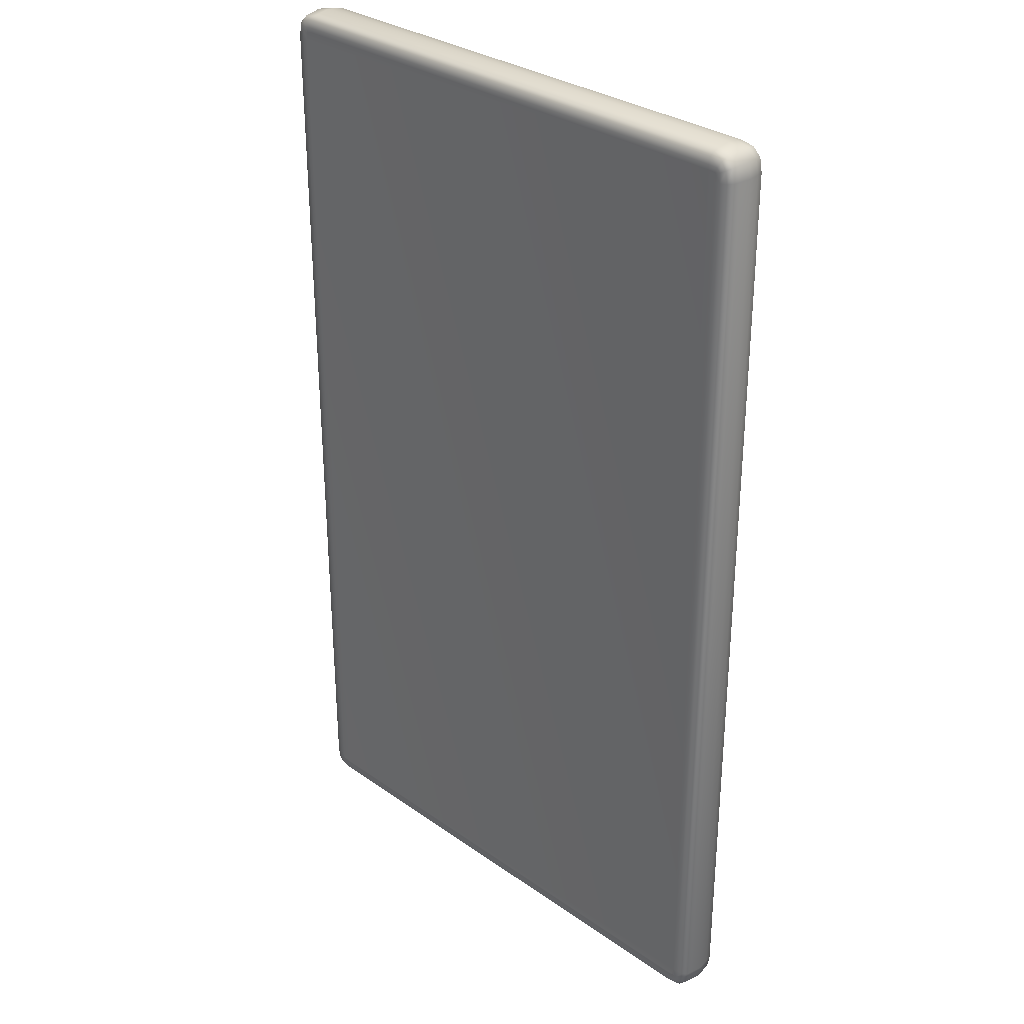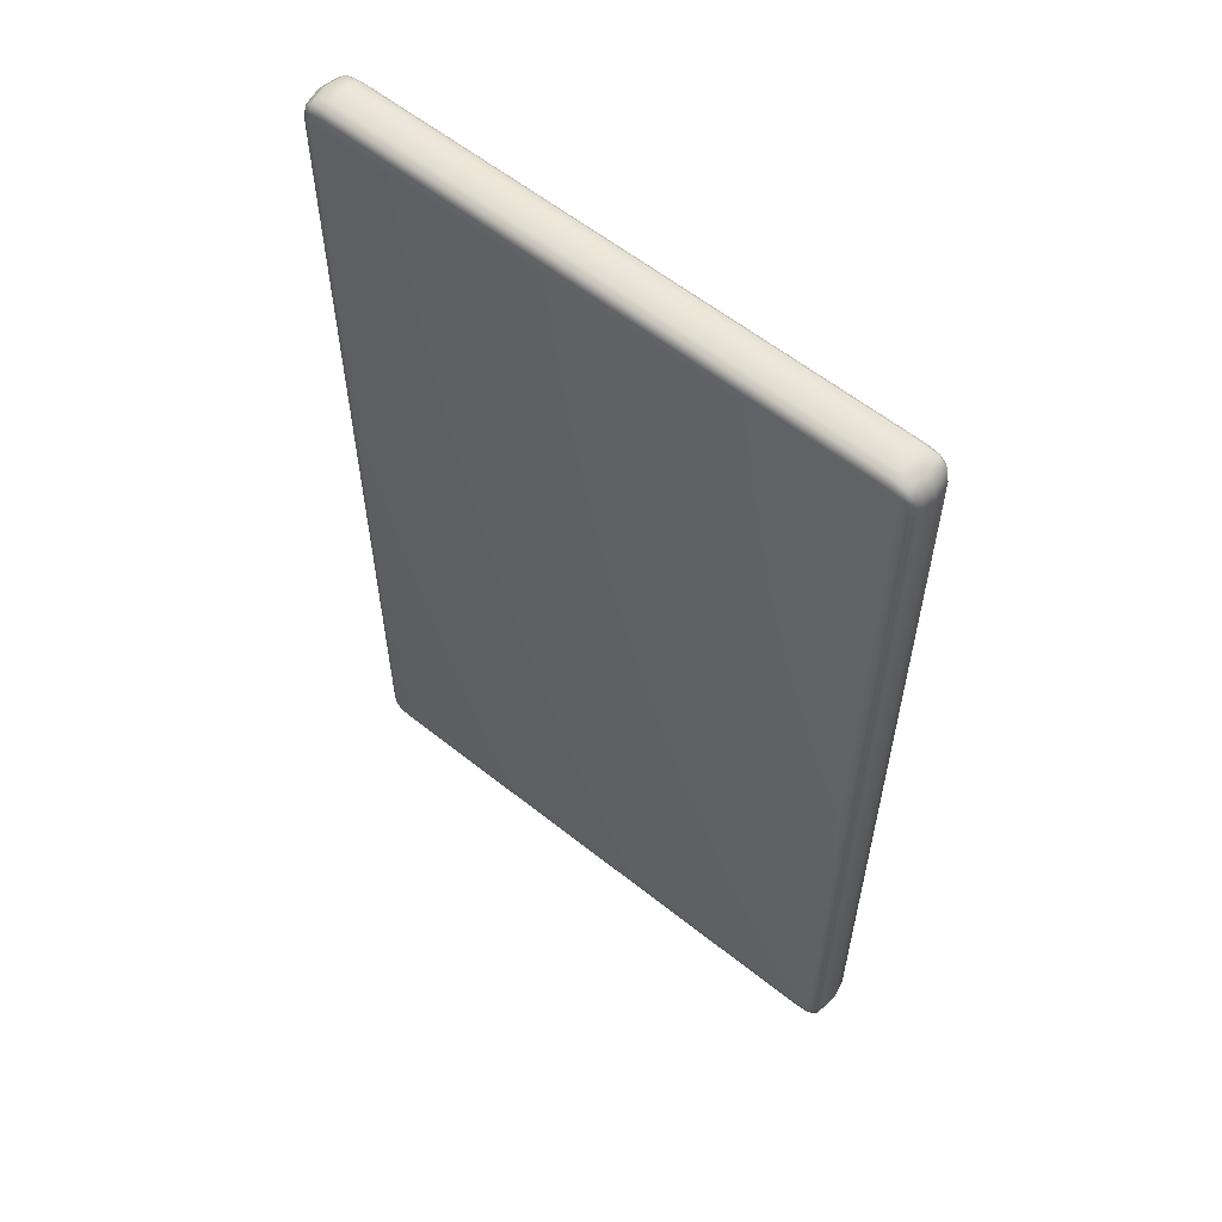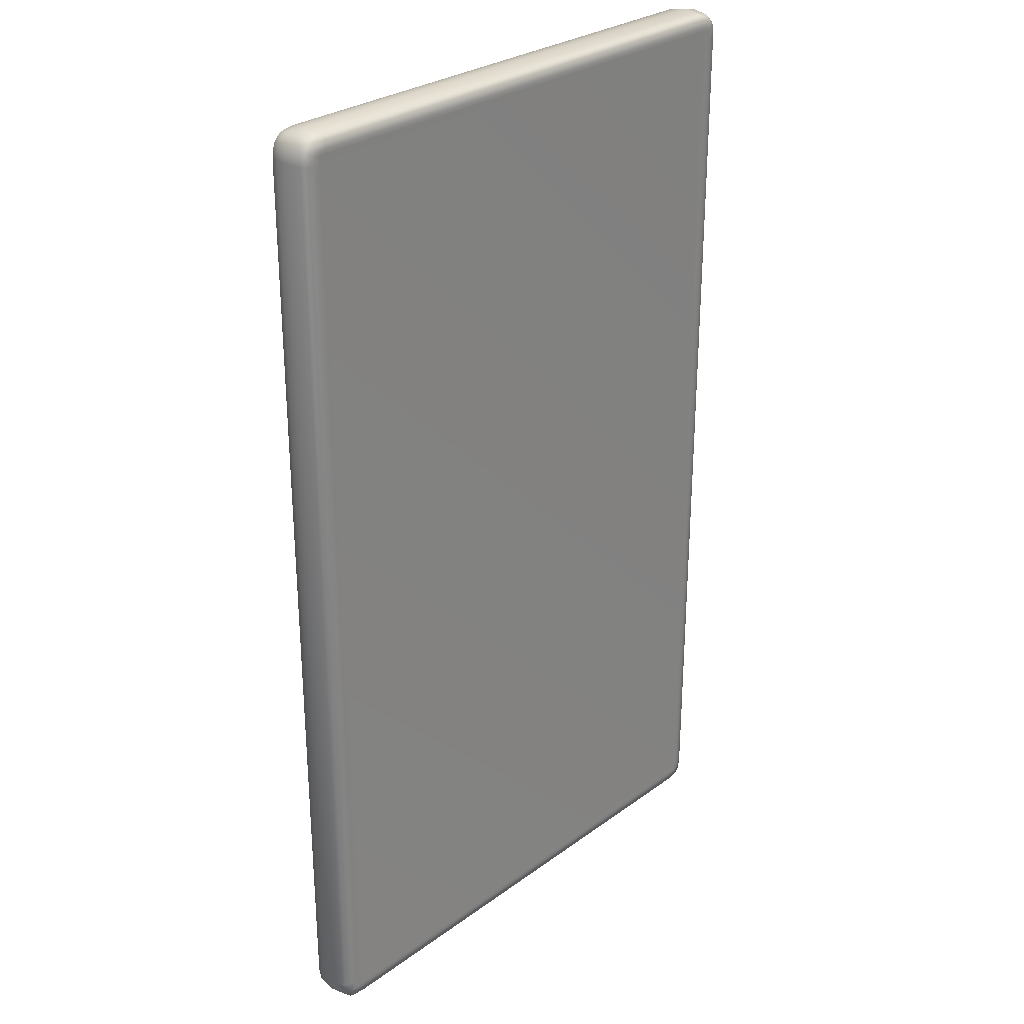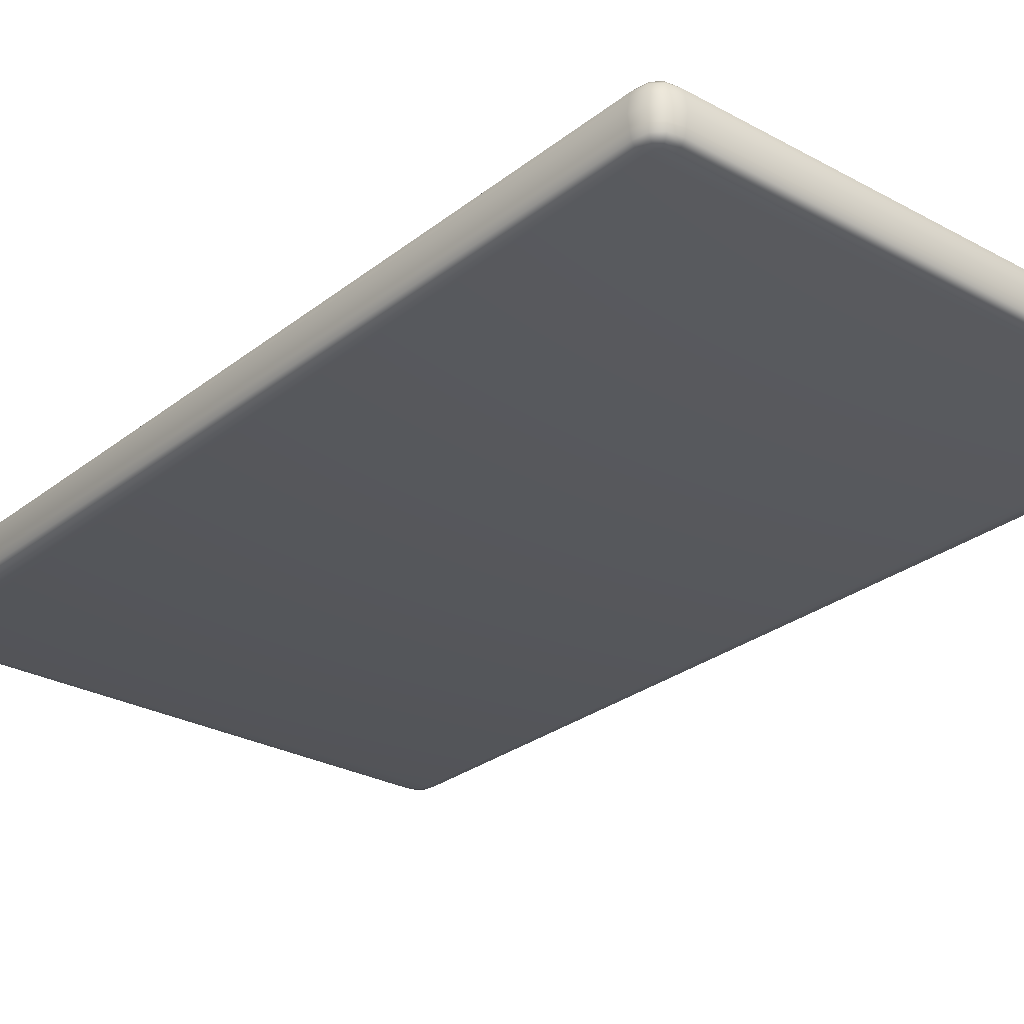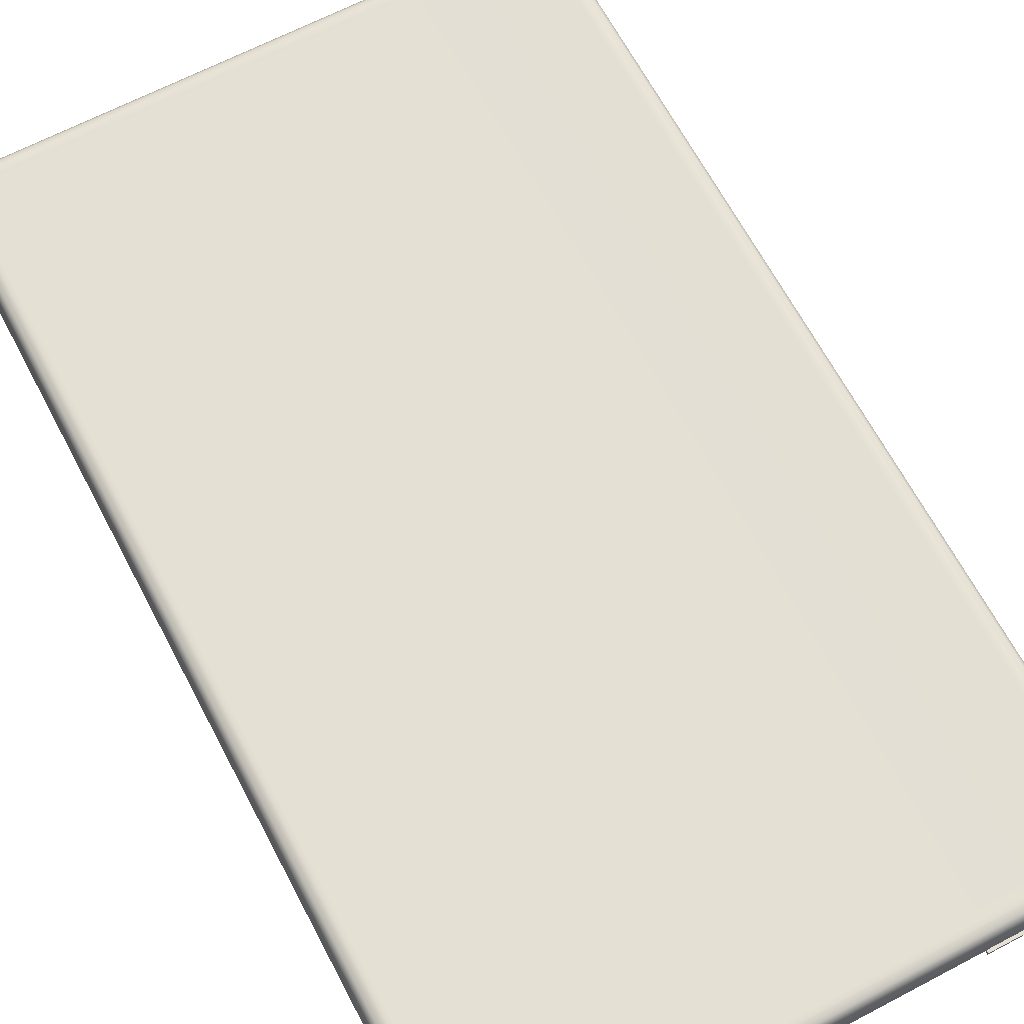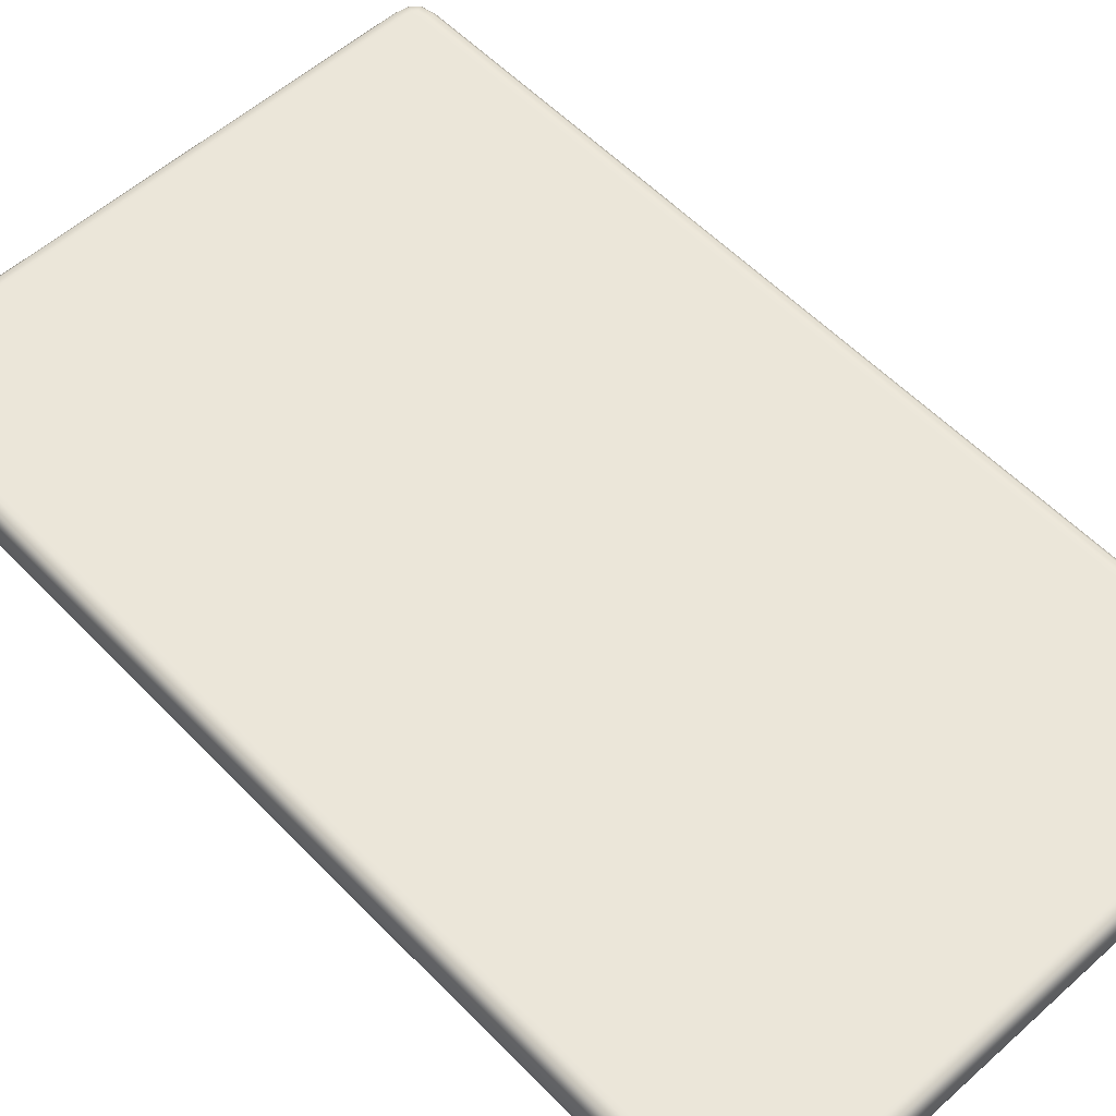
<metadata>
{"format":"obj","ext":"obj","renderer":"f3d","projection":"perspective","resolution":1024,"background":"white","views":[{"elev":31.1,"azim":-135.1,"up":"+Z"},{"elev":59.3,"azim":39.3,"up":"+Z"},{"elev":28.5,"azim":132.7,"up":"+Z"},{"elev":-27.6,"azim":-40.0,"up":"+Y"},{"elev":65.9,"azim":152.2,"up":"+Y"},{"elev":56.3,"azim":-43.1,"up":"+Y"}]}
</metadata>
<code>
v  -0.055 0 0.09102
v  -0.055 0 -0.09049
v  -0.05487 0 -0.0924
v  -0.05417 0 -0.0931
v  -0.05225 0 -0.09323
v  0.05225 0 -0.09323
v  0.05417 0 -0.0931
v  0.05487 0 -0.0924
v  0.055 0 -0.09049
v  0.055 0 0.09102
v  0.05487 0 0.09293
v  0.05417 0 0.09363
v  0.05225 0 0.09377
v  -0.05487 0 0.09293
v  -0.05417 0 0.09363
v  -0.05225 0 0.09377
v  -0.05222 0.009577 0.09281
v  0.05222 0.009577 0.09281
v  0.05404 0.009577 0.09098
v  0.05404 0.009577 -0.09045
v  0.05222 0.009577 -0.09228
v  -0.05222 0.009577 -0.09228
v  -0.05404 0.009577 -0.09045
v  -0.05404 0.009577 0.09098
v  0.0525 0.0025 0.09627
v  0.05254 0.0048 0.09664
v  -0.05254 0.0048 0.09664
v  -0.0525 0.0025 0.09627
v  0.0575 0.0025 -0.09073
v  0.05788 0.0048 -0.09077
v  0.05788 0.0048 0.0913
v  0.0575 0.0025 0.09127
v  -0.0525 0.0025 -0.09573
v  -0.05254 0.0048 -0.09611
v  0.05254 0.0048 -0.09611
v  0.0525 0.0025 -0.09573
v  -0.0575 0.0025 0.09127
v  -0.05788 0.0048 0.0913
v  -0.05788 0.0048 -0.09077
v  -0.0575 0.0025 -0.09073
v  0.05528 0.0025 0.09571
v  0.05545 0.0048 0.09603
v  -0.05528 0.0071 0.09571
v  -0.05545 0.0048 0.09603
v  -0.0525 0.0071 0.09627
v  0.05694 0.0025 -0.09351
v  0.05726 0.0048 -0.09368
v  -0.05528 0.0025 -0.09518
v  -0.05545 0.0048 -0.09549
v  0.05694 0.0025 0.09404
v  0.05726 0.0048 0.09421
v  -0.05694 0.0071 0.09404
v  -0.05726 0.0048 0.09421
v  -0.0575 0.0071 0.09127
v  0.05528 0.0025 -0.09518
v  0.05545 0.0048 -0.09549
v  -0.05694 0.0025 -0.09351
v  -0.05726 0.0048 -0.09368
v  -0.05639 0.0002778 -0.09062
v  -0.05639 0.0002778 0.09116
v  0.05239 0.0002778 -0.09462
v  -0.05239 0.0002778 -0.09462
v  0.05639 0.0002778 0.09116
v  0.05639 0.0002778 -0.09062
v  -0.05239 0.0002778 0.09515
v  0.05239 0.0002778 0.09515
v  0.05239 0.009322 0.09515
v  0.05225 0.0096 0.09377
v  -0.05225 0.0096 0.09377
v  -0.05239 0.009322 0.09515
v  0.05639 0.009322 -0.09062
v  0.055 0.0096 -0.09049
v  0.055 0.0096 0.09102
v  0.05639 0.009322 0.09116
v  -0.05239 0.009322 -0.09462
v  -0.05225 0.0096 -0.09323
v  0.05225 0.0096 -0.09323
v  0.05239 0.009322 -0.09462
v  -0.05639 0.009322 0.09116
v  -0.055 0.0096 0.09102
v  -0.055 0.0096 -0.09049
v  -0.05639 0.009322 -0.09062
v  -0.05671 0.001111 0.09392
v  -0.05694 0.0025 0.09404
v  -0.05722 0.001111 0.09124
v  0.05515 0.001111 0.09548
v  0.05247 0.001111 0.09599
v  -0.05515 0.001111 -0.09495
v  -0.05247 0.001111 -0.09546
v  0.05671 0.001111 -0.09339
v  0.05722 0.001111 -0.09071
v  -0.05515 0.008489 0.09548
v  -0.05247 0.008489 0.09599
v  0.05671 0.008489 0.09392
v  0.05694 0.0071 0.09404
v  0.0575 0.0071 0.09127
v  0.05722 0.008489 0.09124
v  -0.05671 0.008489 -0.09339
v  -0.05694 0.0071 -0.09351
v  -0.0575 0.0071 -0.09073
v  -0.05722 0.008489 -0.09071
v  0.05515 0.008489 -0.09495
v  0.05528 0.0071 -0.09518
v  0.0525 0.0071 -0.09573
v  0.05247 0.008489 -0.09546
v  -0.05247 0.001111 0.09599
v  -0.05528 0.0025 0.09571
v  -0.05515 0.001111 0.09548
v  0.05722 0.001111 0.09124
v  0.05671 0.001111 0.09392
v  -0.05722 0.001111 -0.09071
v  -0.05671 0.001111 -0.09339
v  0.05247 0.001111 -0.09546
v  0.05515 0.001111 -0.09495
v  -0.05722 0.008489 0.09124
v  -0.05671 0.008489 0.09392
v  0.05247 0.008489 0.09599
v  0.0525 0.0071 0.09627
v  0.05528 0.0071 0.09571
v  0.05515 0.008489 0.09548
v  -0.05247 0.008489 -0.09546
v  -0.0525 0.0071 -0.09573
v  -0.05528 0.0071 -0.09518
v  -0.05515 0.008489 -0.09495
v  0.05722 0.008489 -0.09071
v  0.0575 0.0071 -0.09073
v  0.05694 0.0071 -0.09351
v  0.05671 0.008489 -0.09339
v  -0.05602 0.0002778 0.09355
v  0.05478 0.0002778 0.09479
v  -0.05478 0.0002778 -0.09426
v  0.05602 0.0002778 -0.09302
v  -0.05478 0.009322 0.09479
v  -0.05417 0.0096 0.09363
v  0.05602 0.009322 0.09355
v  0.05487 0.0096 0.09293
v  -0.05602 0.009322 -0.09302
v  -0.05487 0.0096 -0.0924
v  0.05478 0.009322 -0.09426
v  0.05417 0.0096 -0.0931
v  -0.05478 0.0002778 0.09479
v  0.05602 0.0002778 0.09355
v  -0.05602 0.0002778 -0.09302
v  0.05478 0.0002778 -0.09426
v  -0.05602 0.009322 0.09355
v  -0.05487 0.0096 0.09293
v  0.05478 0.009322 0.09479
v  0.05417 0.0096 0.09363
v  -0.05478 0.009322 -0.09426
v  -0.05417 0.0096 -0.0931
v  0.05602 0.009322 -0.09302
v  0.05487 0.0096 -0.0924
v  0.05374 0.009577 0.0927
v  0.05394 0.009577 0.09251
v  0.05394 0.009577 -0.09198
v  0.05374 0.009577 -0.09217
v  -0.05374 0.009577 -0.09217
v  -0.05394 0.009577 -0.09198
v  -0.05394 0.009577 0.09251
v  -0.05374 0.009577 0.0927
v  0.03662 0.004922 -0.09664
v  0.04387 0.004922 -0.09664
v  0.04387 0.004147 -0.09664
v  0.03662 0.004147 -0.09664
v  0.03662 0.004922 -0.09589
v  0.04387 0.004922 -0.09589
v  0.04387 0.004147 -0.09589
v  0.03662 0.004147 -0.09589
v  -0.03634 0.004922 -0.09664
v  -0.02908 0.004922 -0.09664
v  -0.02908 0.004147 -0.09664
v  -0.03634 0.004147 -0.09664
v  -0.03634 0.004922 -0.09589
v  -0.02908 0.004922 -0.09589
v  -0.02908 0.004147 -0.09589
v  -0.03634 0.004147 -0.09589
v  -0.04365 0.004922 -0.09664
v  -0.0364 0.004922 -0.09664
v  -0.0364 0.004147 -0.09664
v  -0.04365 0.004147 -0.09664
v  -0.04365 0.004922 -0.09589
v  -0.0364 0.004922 -0.09589
v  -0.0364 0.004147 -0.09589
v  -0.04365 0.004147 -0.09589
g aws_Tablet_01_visualMesh
f 1 2 3
f 1 3 4
f 1 4 5
f 5 6 7
f 5 7 8
f 5 8 9
f 1 5 9
f 9 10 11
f 9 11 12
f 9 12 13
f 1 9 13
f 14 1 13
f 15 14 13
f 16 15 13
f 17 18 19
f 19 20 21
f 21 22 23
f 19 21 23
f 17 19 23
f 24 17 23
f 25 26 27
f 27 28 25
f 29 30 31
f 31 32 29
f 33 34 35
f 35 36 33
f 37 38 39
f 39 40 37
f 41 42 26
f 26 25 41
f 43 44 27
f 27 45 43
f 46 47 30
f 30 29 46
f 48 49 34
f 34 33 48
f 50 51 42
f 42 41 50
f 32 31 51
f 51 50 32
f 52 53 44
f 44 43 52
f 54 38 53
f 53 52 54
f 55 56 47
f 47 46 55
f 36 35 56
f 56 55 36
f 57 58 49
f 49 48 57
f 40 39 58
f 58 57 40
f 59 2 1
f 1 60 59
f 61 6 5
f 5 62 61
f 63 10 9
f 9 64 63
f 65 16 13
f 13 66 65
f 67 68 69
f 69 70 67
f 71 72 73
f 73 74 71
f 75 76 77
f 77 78 75
f 79 80 81
f 81 82 79
f 83 84 37
f 37 85 83
f 86 41 25
f 25 87 86
f 88 48 33
f 33 89 88
f 90 46 29
f 29 91 90
f 92 43 45
f 45 93 92
f 94 95 96
f 96 97 94
f 98 99 100
f 100 101 98
f 102 103 104
f 104 105 102
f 106 28 107
f 107 108 106
f 108 107 84
f 84 83 108
f 109 32 50
f 50 110 109
f 110 50 41
f 41 86 110
f 111 40 57
f 57 112 111
f 112 57 48
f 48 88 112
f 113 36 55
f 55 114 113
f 114 55 46
f 46 90 114
f 115 54 52
f 52 116 115
f 116 52 43
f 43 92 116
f 117 118 119
f 119 120 117
f 120 119 95
f 95 94 120
f 121 122 123
f 123 124 121
f 124 123 99
f 99 98 124
f 125 126 127
f 127 128 125
f 128 127 103
f 103 102 128
f 111 59 60
f 60 85 111
f 40 111 85
f 85 37 40
f 113 61 62
f 62 89 113
f 36 113 89
f 89 33 36
f 109 63 64
f 64 91 109
f 32 109 91
f 91 29 32
f 106 65 66
f 66 87 106
f 28 106 87
f 87 25 28
f 117 67 70
f 70 93 117
f 118 117 93
f 93 45 118
f 125 71 74
f 74 97 125
f 126 125 97
f 97 96 126
f 121 75 78
f 78 105 121
f 122 121 105
f 105 104 122
f 115 79 82
f 82 101 115
f 54 115 101
f 101 100 54
f 129 83 85
f 85 60 129
f 14 129 60
f 60 1 14
f 130 86 87
f 87 66 130
f 12 130 66
f 66 13 12
f 131 88 89
f 89 62 131
f 4 131 62
f 62 5 4
f 132 90 91
f 91 64 132
f 8 132 64
f 64 9 8
f 133 92 93
f 93 70 133
f 134 133 70
f 70 69 134
f 135 94 97
f 97 74 135
f 136 135 74
f 74 73 136
f 137 98 101
f 101 82 137
f 138 137 82
f 82 81 138
f 139 102 105
f 105 78 139
f 140 139 78
f 78 77 140
f 65 106 108
f 108 141 65
f 16 65 141
f 141 15 16
f 141 108 83
f 83 129 141
f 15 141 129
f 129 14 15
f 63 109 110
f 110 142 63
f 10 63 142
f 142 11 10
f 142 110 86
f 86 130 142
f 11 142 130
f 130 12 11
f 59 111 112
f 112 143 59
f 2 59 143
f 143 3 2
f 143 112 88
f 88 131 143
f 3 143 131
f 131 4 3
f 61 113 114
f 114 144 61
f 6 61 144
f 144 7 6
f 144 114 90
f 90 132 144
f 7 144 132
f 132 8 7
f 79 115 116
f 116 145 79
f 80 79 145
f 145 146 80
f 145 116 92
f 92 133 145
f 146 145 133
f 133 134 146
f 67 117 120
f 120 147 67
f 68 67 147
f 147 148 68
f 147 120 94
f 94 135 147
f 148 147 135
f 135 136 148
f 75 121 124
f 124 149 75
f 76 75 149
f 149 150 76
f 149 124 98
f 98 137 149
f 150 149 137
f 137 138 150
f 71 125 128
f 128 151 71
f 72 71 151
f 151 152 72
f 151 128 102
f 102 139 151
f 152 151 139
f 139 140 152
f 69 68 18
f 18 17 69
f 68 148 153
f 153 18 68
f 148 136 154
f 154 153 148
f 136 73 19
f 19 154 136
f 73 72 20
f 20 19 73
f 72 152 155
f 155 20 72
f 152 140 156
f 156 155 152
f 140 77 21
f 21 156 140
f 77 76 22
f 22 21 77
f 76 150 157
f 157 22 76
f 150 138 158
f 158 157 150
f 138 81 23
f 23 158 138
f 81 80 24
f 24 23 81
f 80 146 159
f 159 24 80
f 146 134 160
f 160 159 146
f 134 69 17
f 17 160 134
f 155 156 21
f 21 20 155
f 157 158 23
f 23 22 157
f 159 160 17
f 17 24 159
f 153 154 19
f 19 18 153
f 118 45 27
f 27 26 118
f 126 96 31
f 31 30 126
f 122 104 35
f 35 34 122
f 54 100 39
f 39 38 54
f 119 118 26
f 26 42 119
f 107 28 27
f 27 44 107
f 127 126 30
f 30 47 127
f 123 122 34
f 34 49 123
f 95 119 42
f 42 51 95
f 96 95 51
f 51 31 96
f 84 107 44
f 44 53 84
f 37 84 53
f 53 38 37
f 103 127 47
f 47 56 103
f 104 103 56
f 56 35 104
f 99 123 49
f 49 58 99
f 100 99 58
f 58 39 100
f 161 162 163
f 163 164 161
f 165 166 162
f 162 161 165
f 166 167 163
f 163 162 166
f 167 168 164
f 164 163 167
f 168 165 161
f 161 164 168
f 169 170 171
f 171 172 169
f 173 174 170
f 170 169 173
f 174 175 171
f 171 170 174
f 175 176 172
f 172 171 175
f 176 173 169
f 169 172 176
f 177 178 179
f 179 180 177
f 181 182 178
f 178 177 181
f 182 183 179
f 179 178 182
f 183 184 180
f 180 179 183
f 184 181 177
f 177 180 184

</code>
